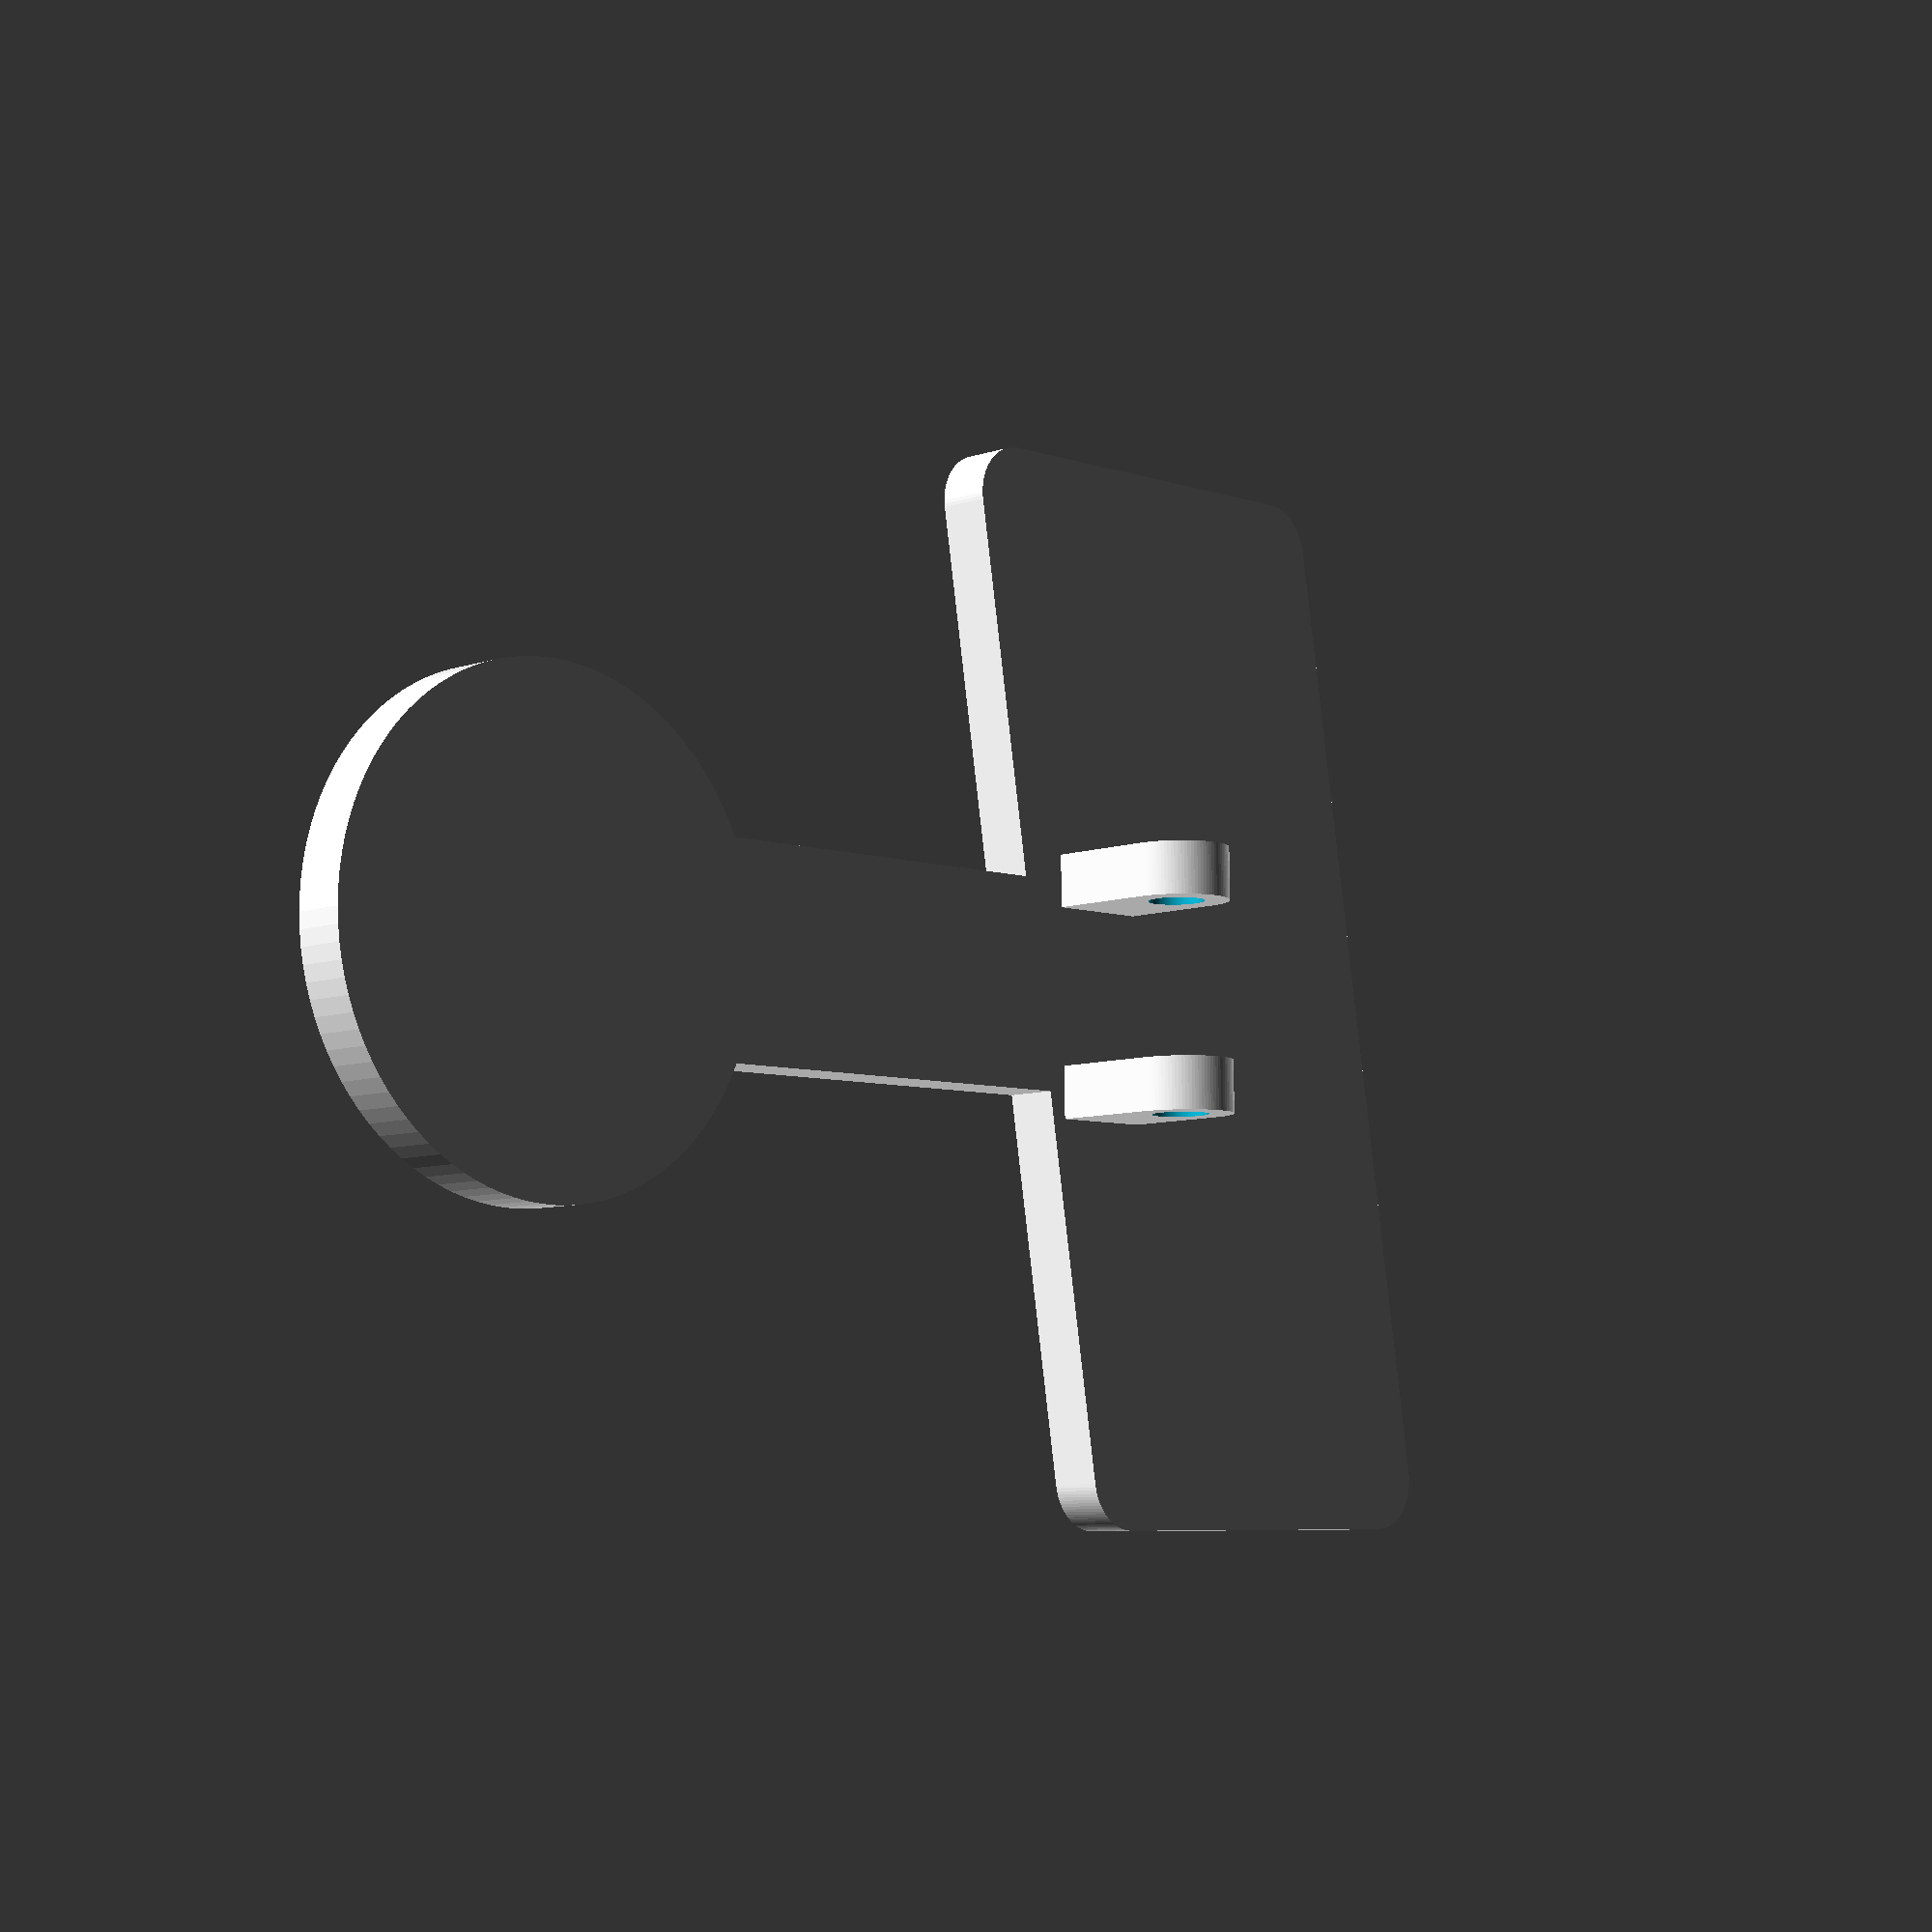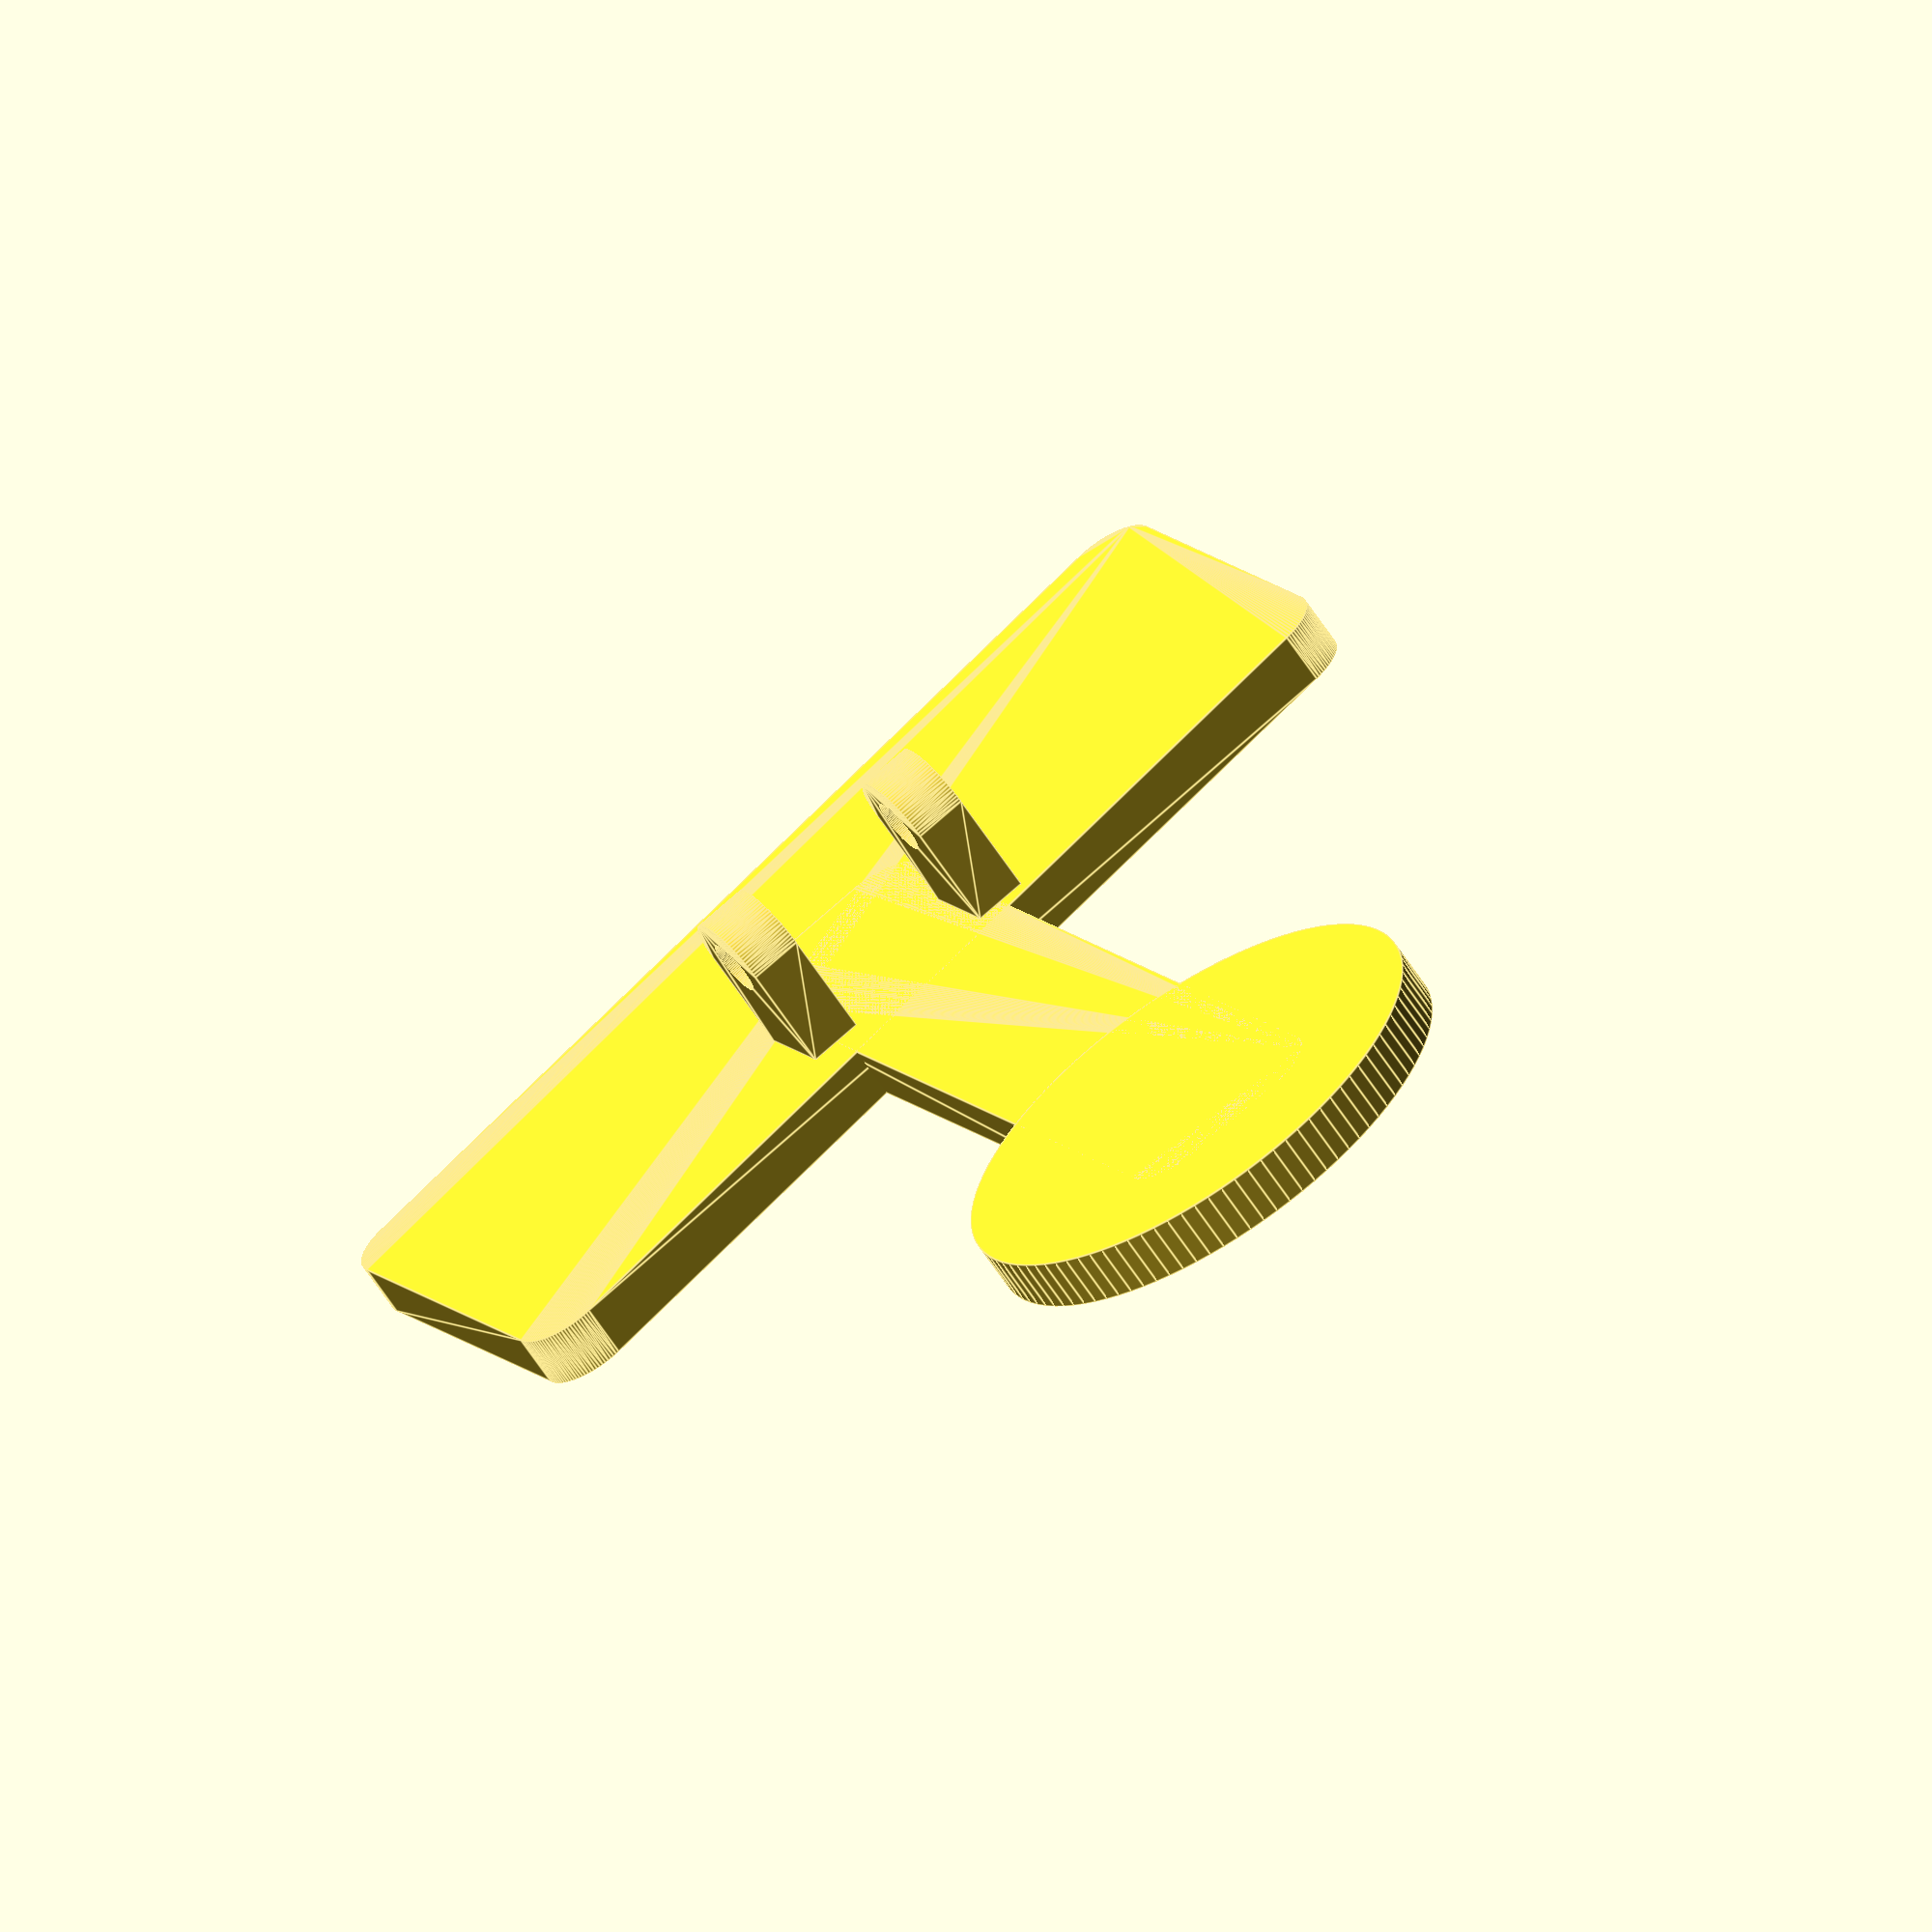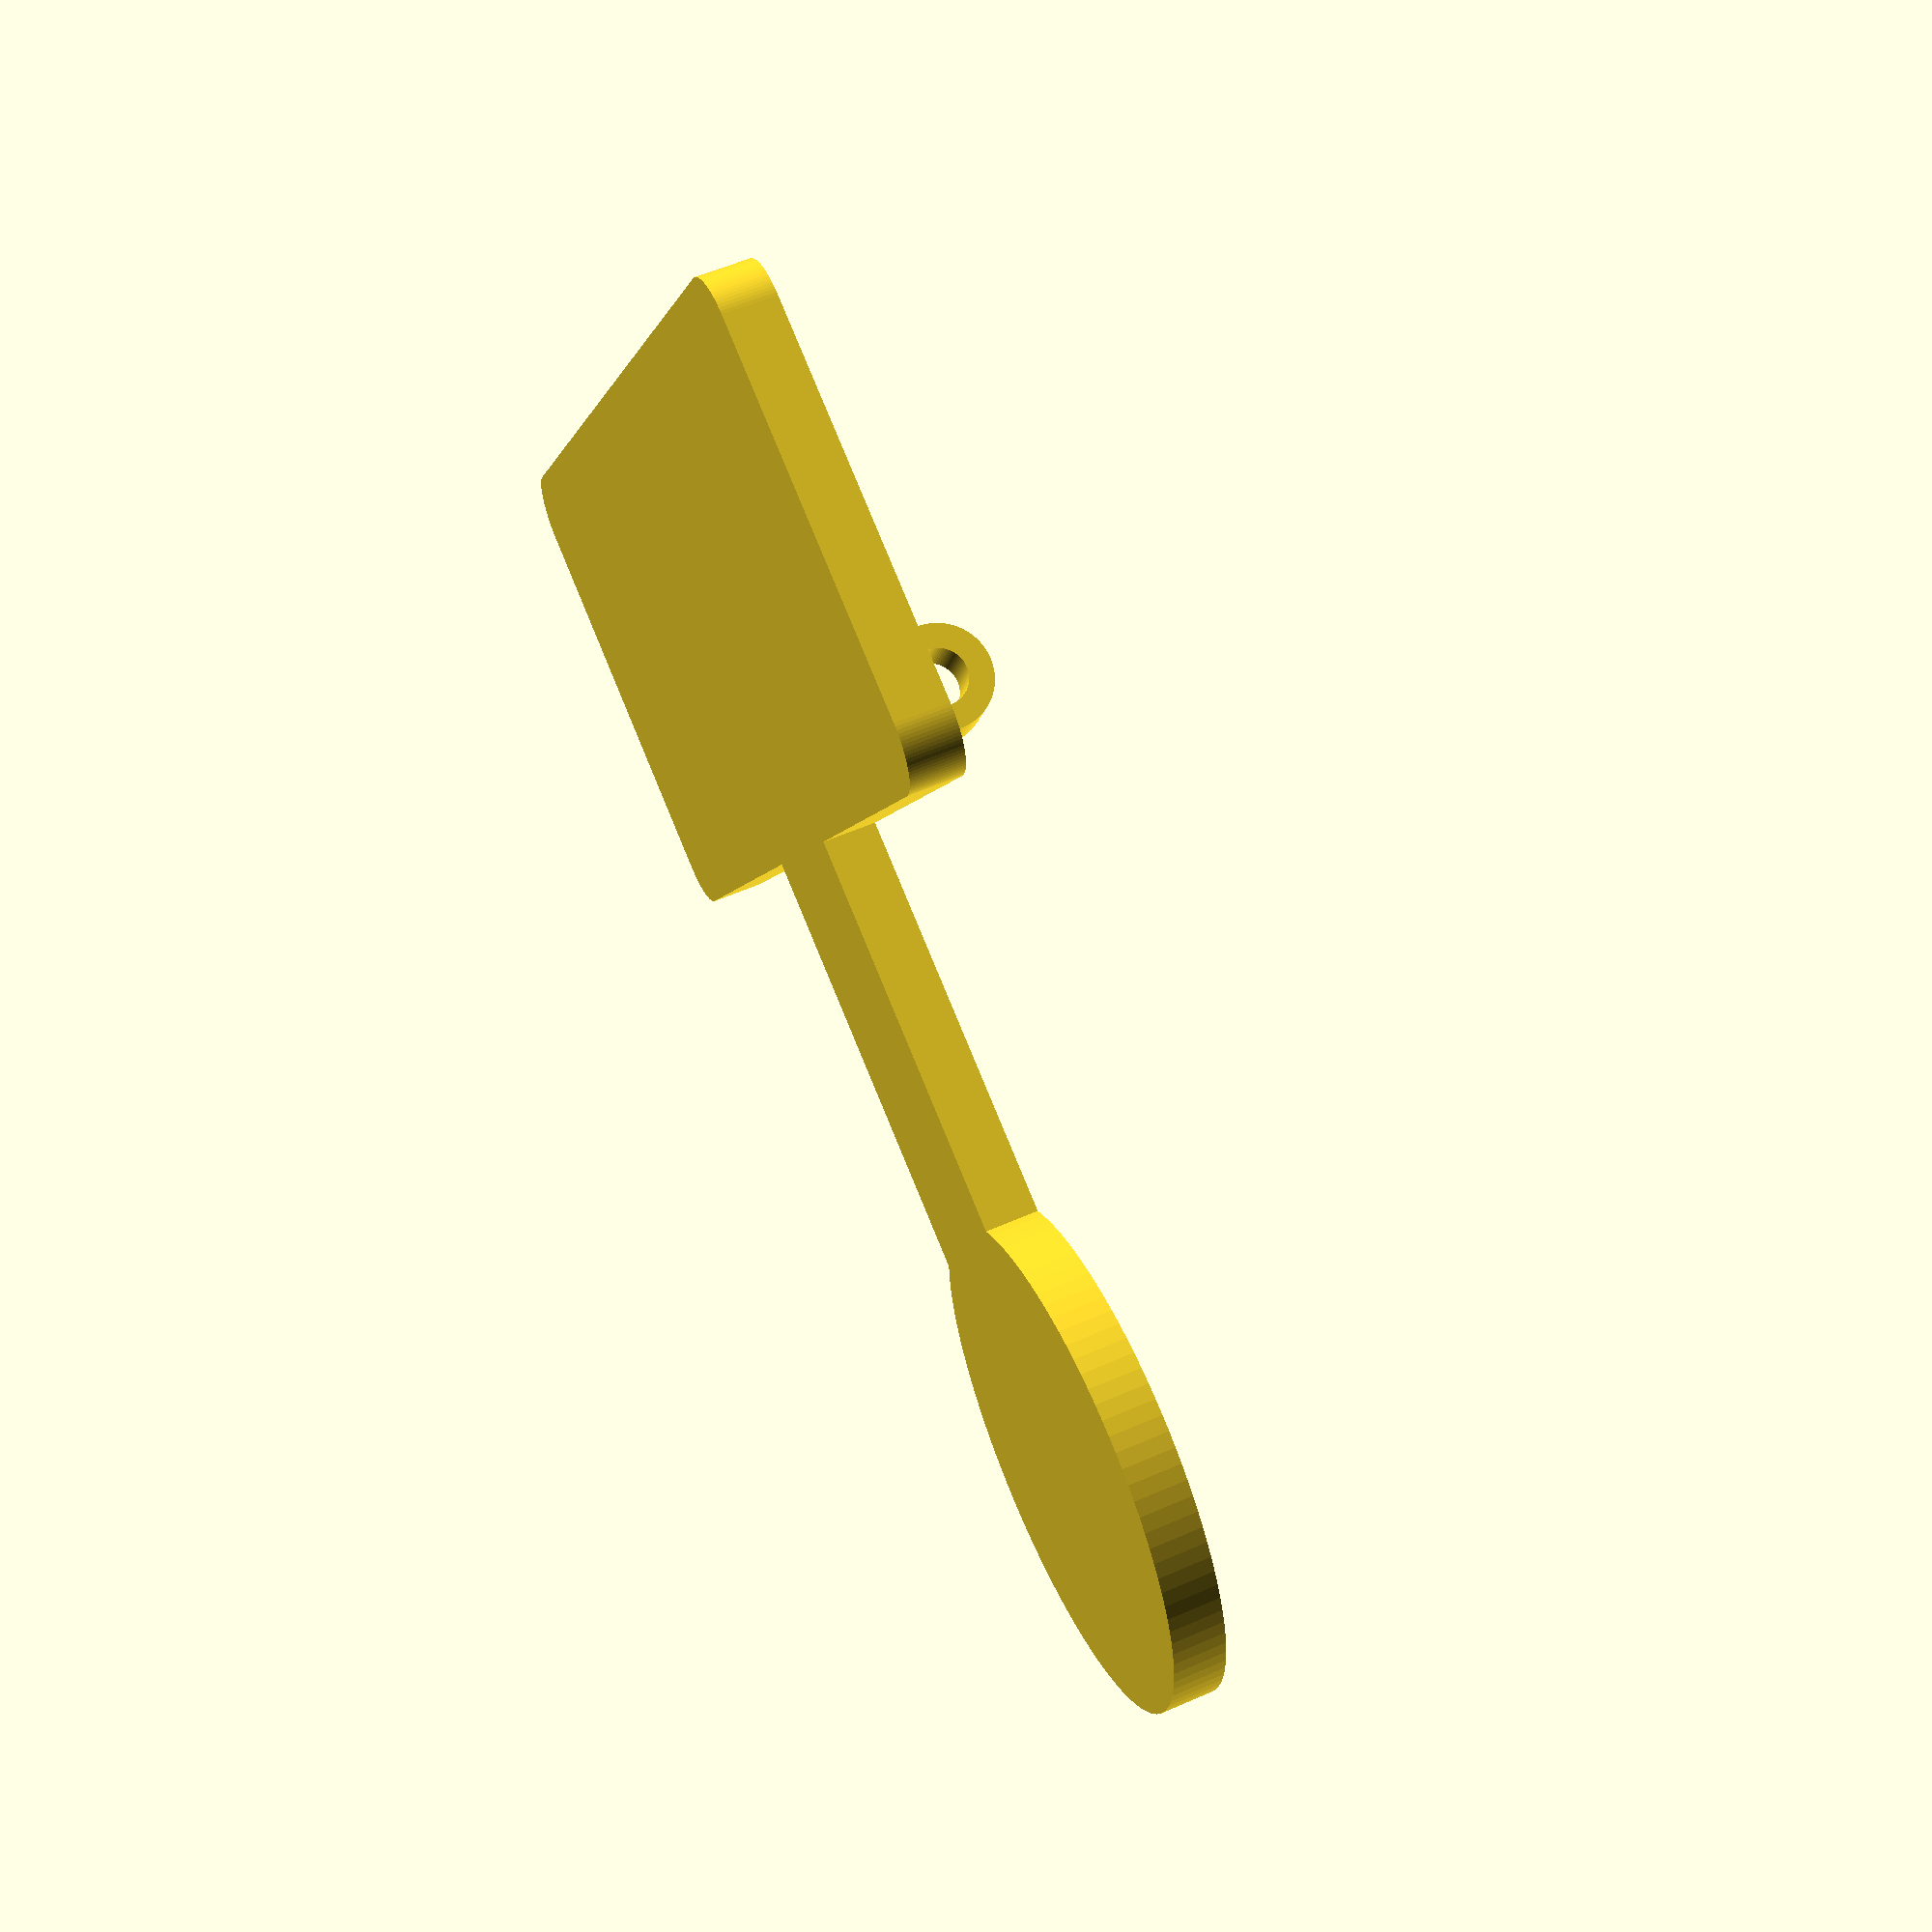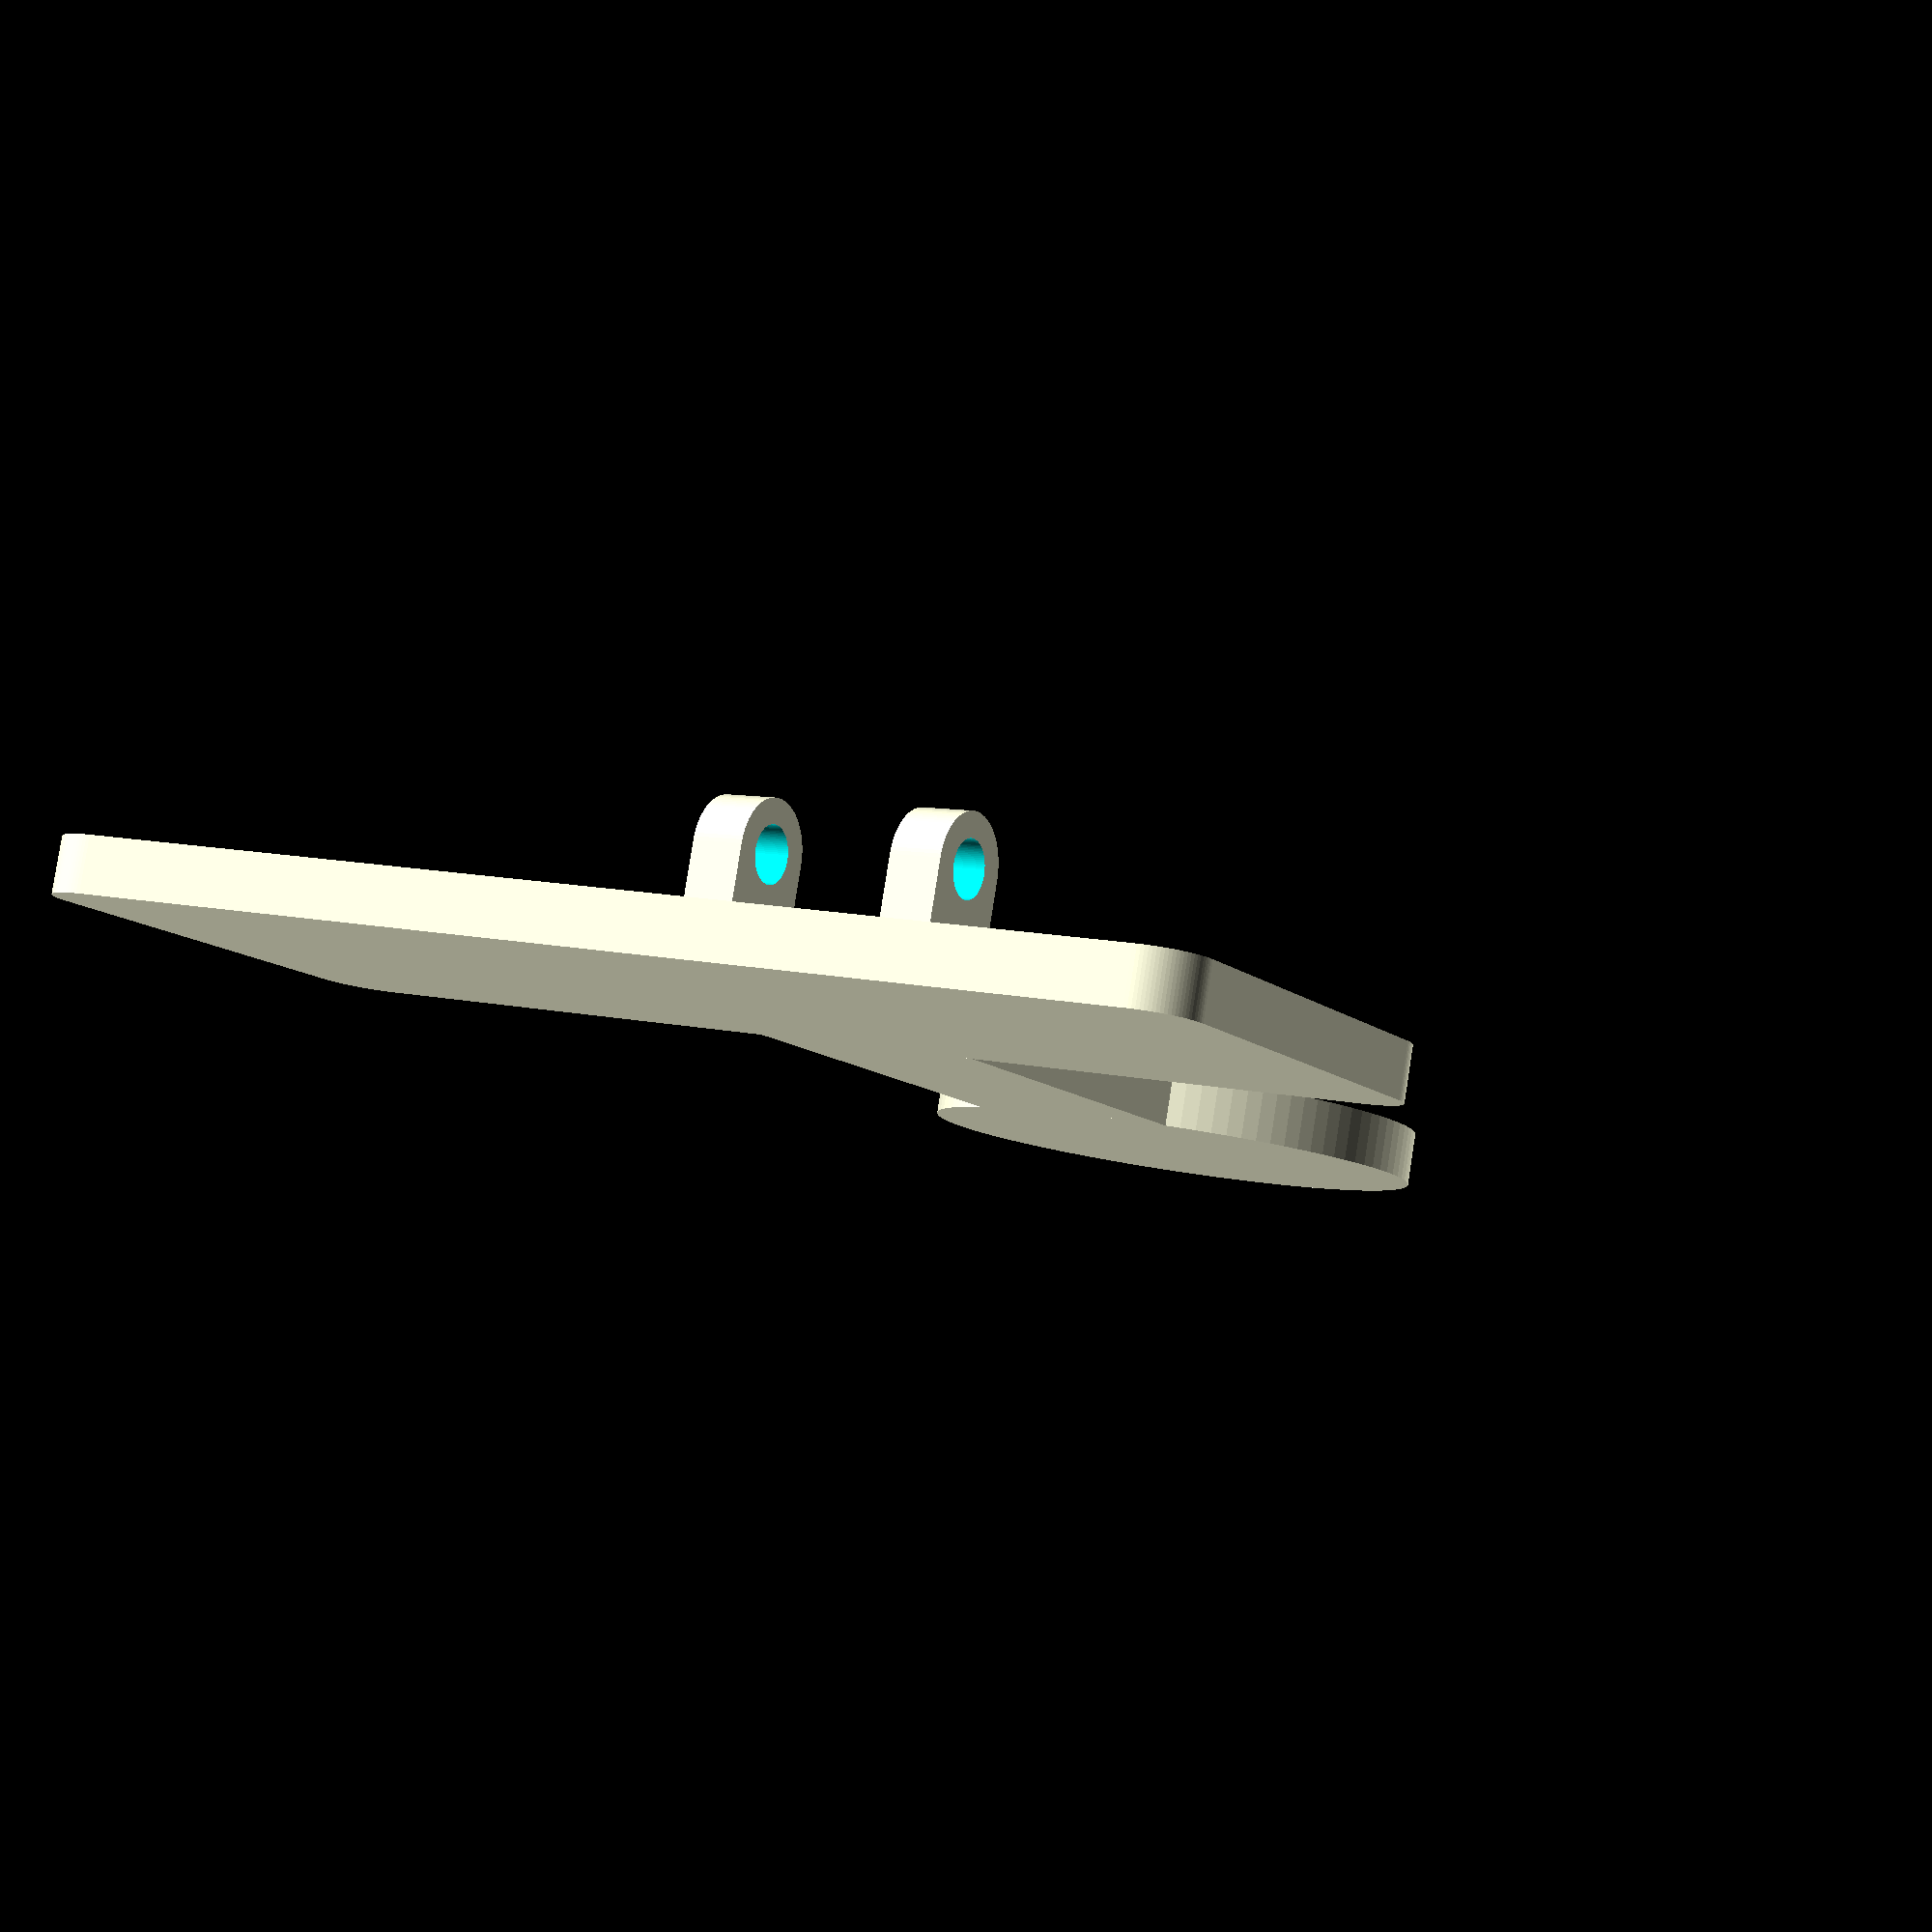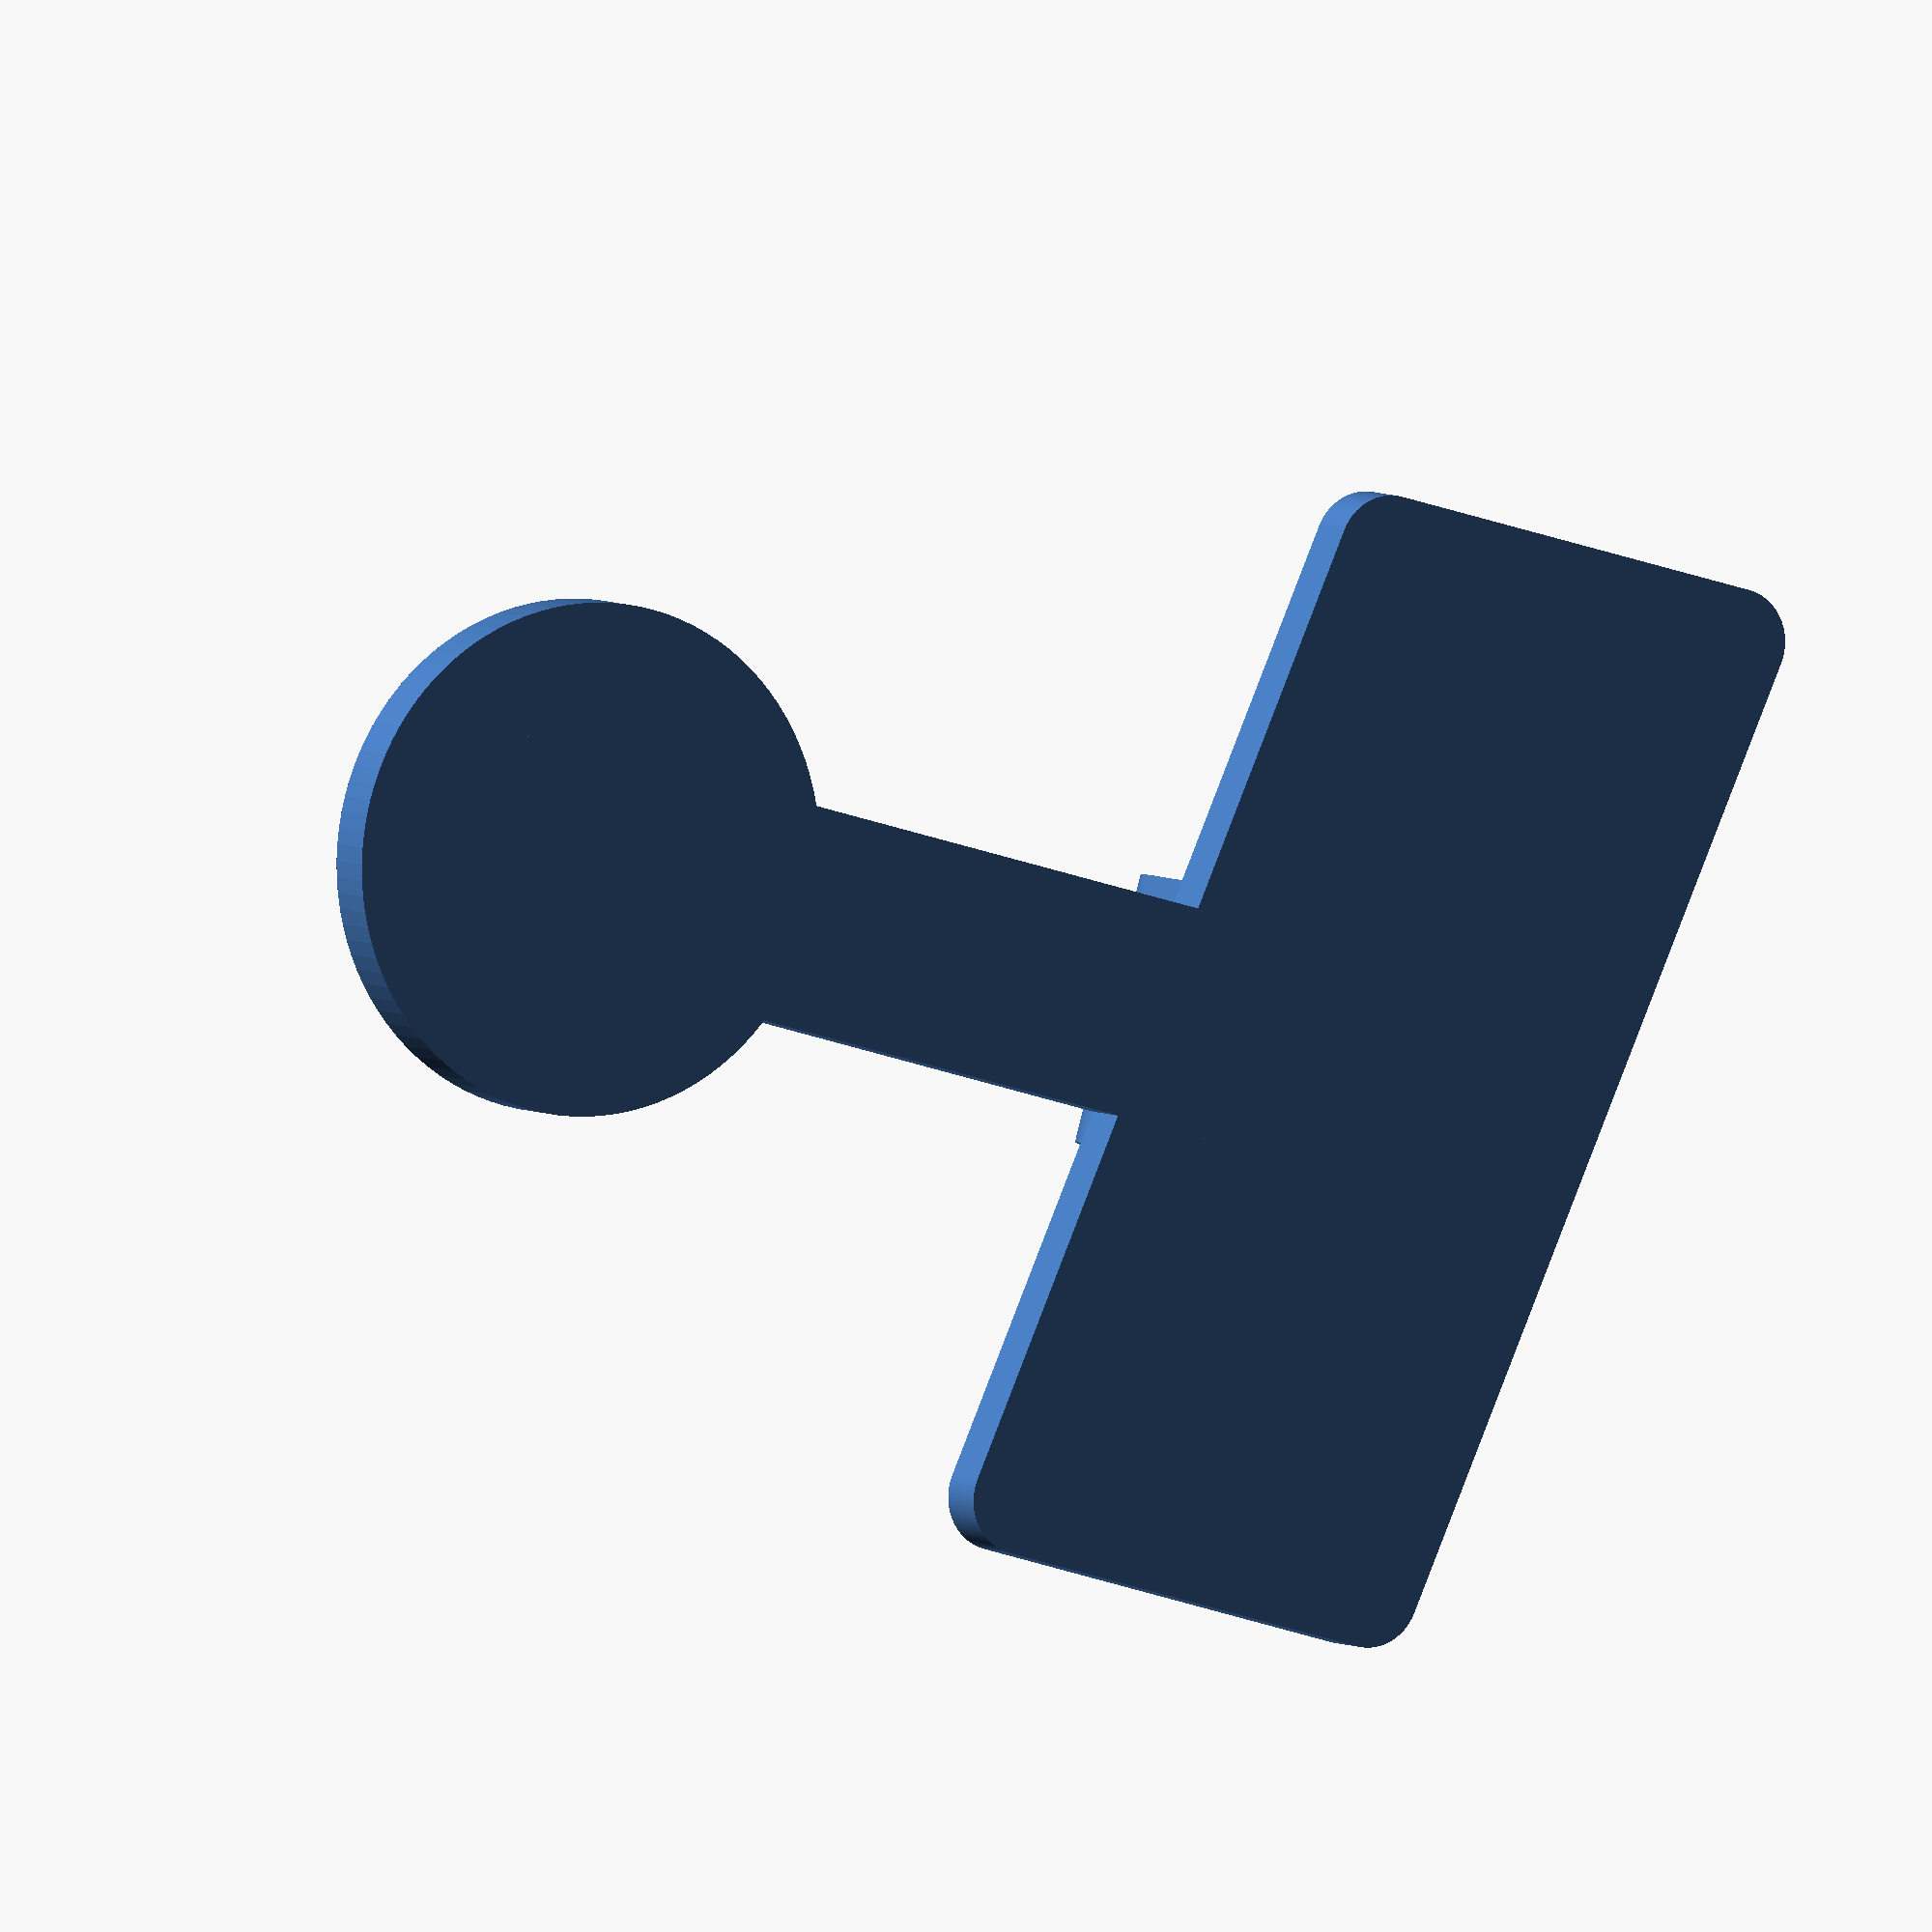
<openscad>
HEIGHT = 3;
WIDTH = 75;
LENGTH = 100;

SLANT = 4;
NOTE_BODY_DIA = 28;

BAR_CORNER_DIA = 6;
BAR_TOP_WIDTH = NOTE_BODY_DIA;
BAR_TOP_LENGTH = WIDTH - NOTE_BODY_DIA/2;
BAR_CONN_LENGTH = LENGTH - NOTE_BODY_DIA/2 - 2*SLANT;
BAR_CONN_WIDTH = 12;

HINGE_RADIUS = 3;
HINGE_HOLE_RADIUS = 1.6;
HINGE_HEIGHT = 6;
HINGE_SPACING = 12;
HINGE_WIDTH = 3;

$fn = 100;

module rounded_rect(width, length, height, corner_dia, slant = 0) {
    hull() {
        for(i = [-1, 1]) {
            for(j = [-1, 1]) {
                translate([j == -1 ? -slant : slant, 0, 0])
                translate([i * (width-corner_dia)/2, j * (length-corner_dia)/2, 0])
                cylinder(d = corner_dia, h = height, center = true);
            }
        }
    }
}

module outline() {
    union() {
        translate([-(BAR_CONN_LENGTH-BAR_TOP_WIDTH)/2, 0, 0])
        rounded_rect(BAR_TOP_WIDTH, BAR_TOP_LENGTH, HEIGHT, BAR_CORNER_DIA, -SLANT);
        
        translate([+SLANT/2, 0, 0])
        rounded_rect(BAR_CONN_LENGTH - SLANT - NOTE_BODY_DIA/2, BAR_CONN_WIDTH, HEIGHT, BAR_CORNER_DIA);
        
        translate([(BAR_CONN_LENGTH-NOTE_BODY_DIA)/2, 0, 0])
        cylinder(d = NOTE_BODY_DIA, h = HEIGHT, center = true);
    }
}

module hinge() {
    difference() {
        hull() {
            translate([0, 0, HINGE_HEIGHT])
                rotate([90, 0, 0])
                    cylinder(r = HINGE_RADIUS, h = HINGE_WIDTH, center = true);
            translate([-HINGE_RADIUS, -HINGE_WIDTH/2, 0]) cube(size = [2 * HINGE_RADIUS, HINGE_WIDTH, 1]);
        }
        translate([0, 0, HINGE_HEIGHT])
            rotate([90, 0, 0])
                cylinder(r = HINGE_HOLE_RADIUS, h = HINGE_WIDTH+2, center = true);
    }
}

union() {
    outline();
    translate([-0.16*LENGTH, -HINGE_SPACING/2, HEIGHT/2])
        hinge();
    translate([-0.16*LENGTH, HINGE_SPACING/2, HEIGHT/2])
        hinge();
}
</openscad>
<views>
elev=7.8 azim=178.9 roll=313.9 proj=p view=wireframe
elev=243.4 azim=242.8 roll=146.9 proj=o view=edges
elev=123.8 azim=336.7 roll=294.7 proj=p view=solid
elev=277.1 azim=119.3 roll=188.9 proj=p view=solid
elev=355.3 azim=344.5 roll=152.7 proj=o view=wireframe
</views>
